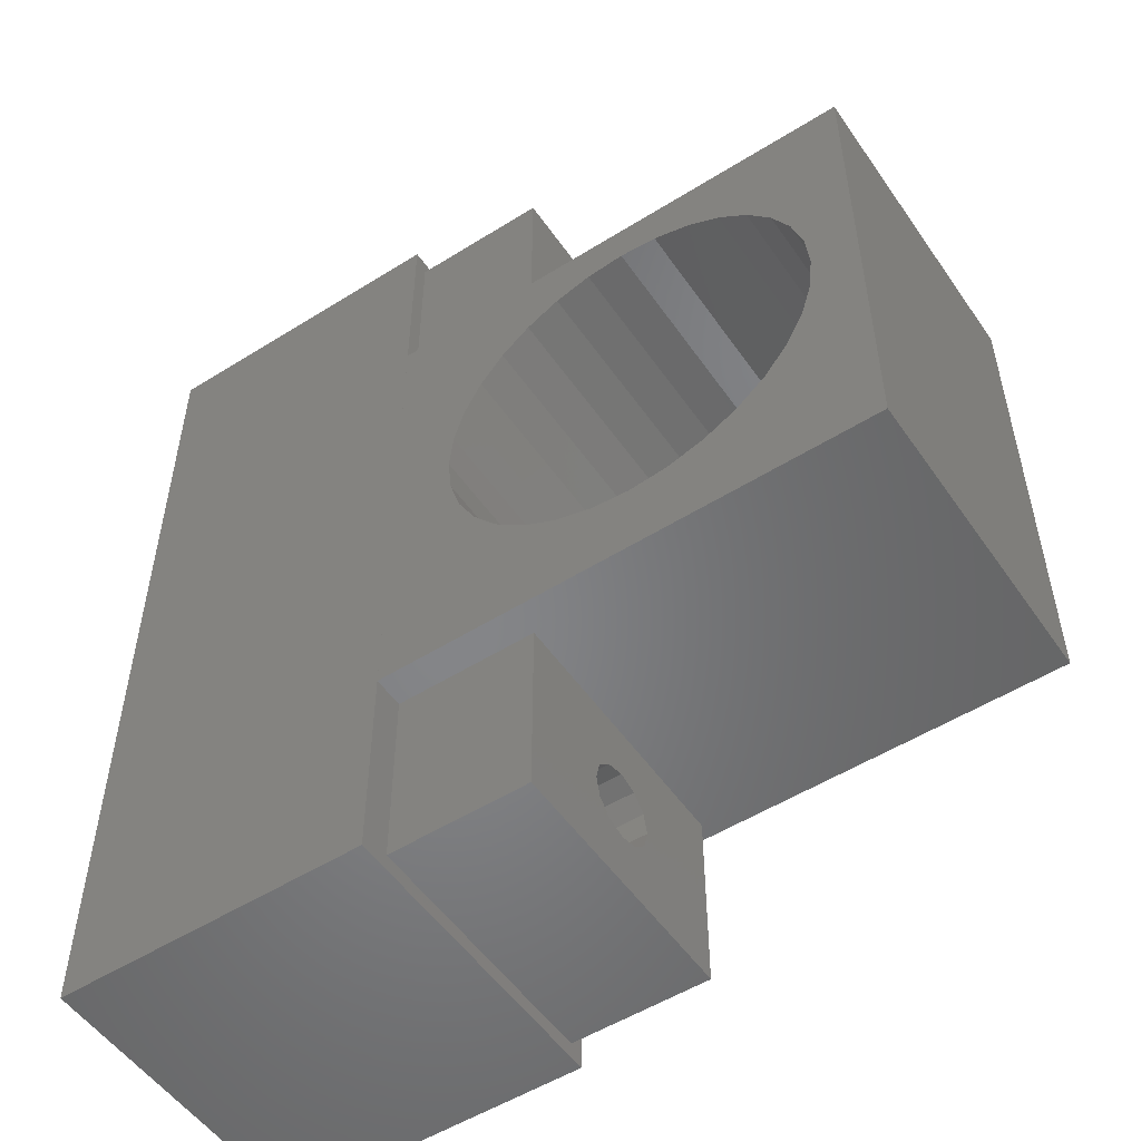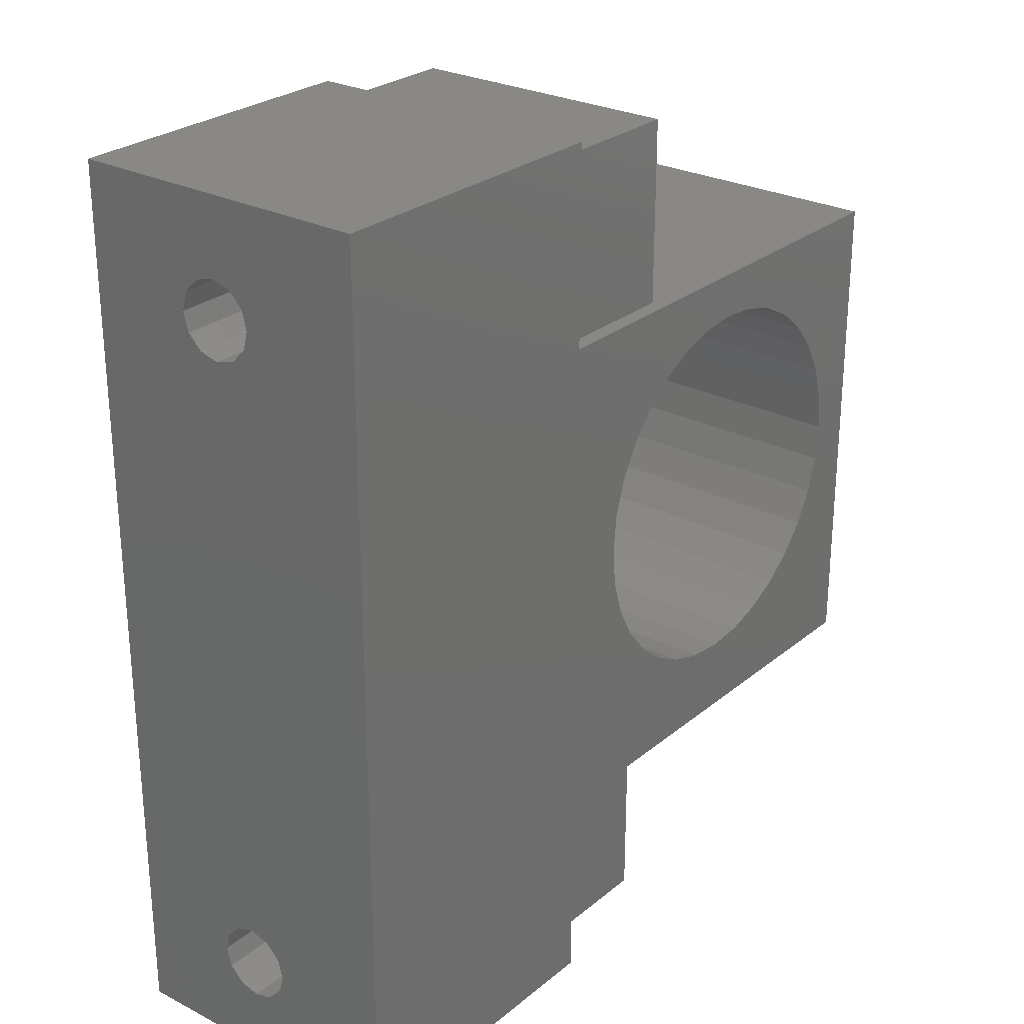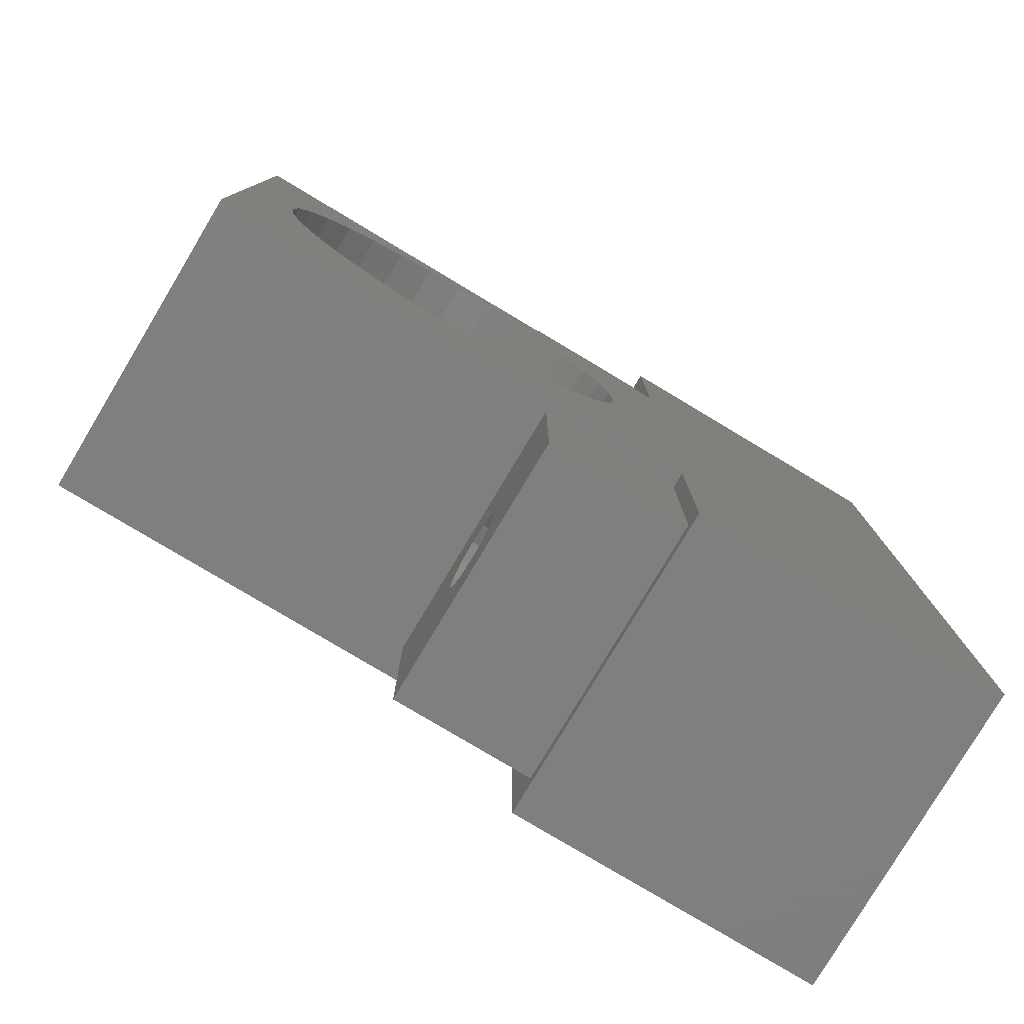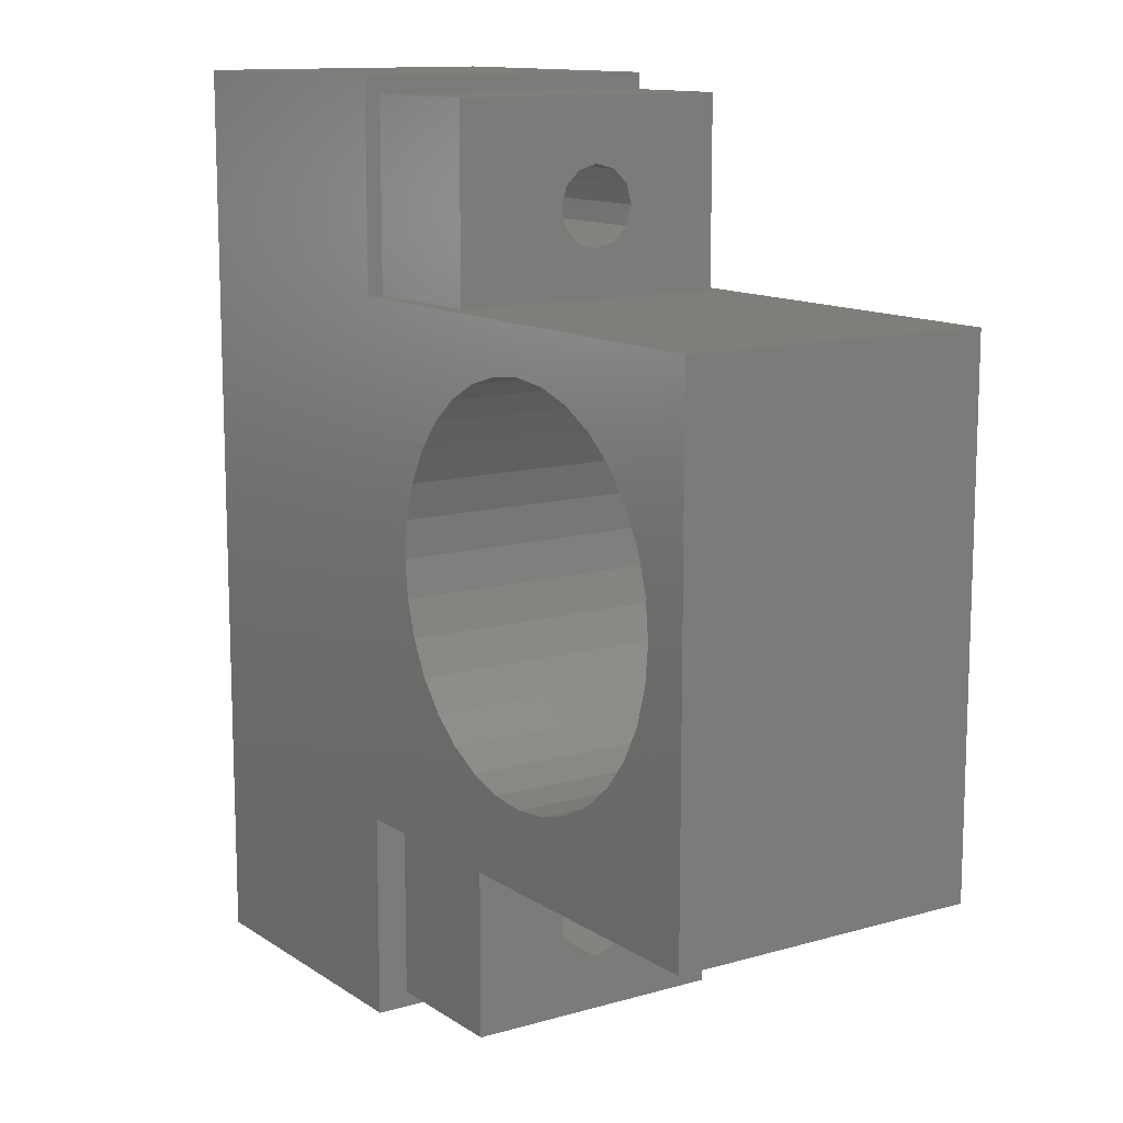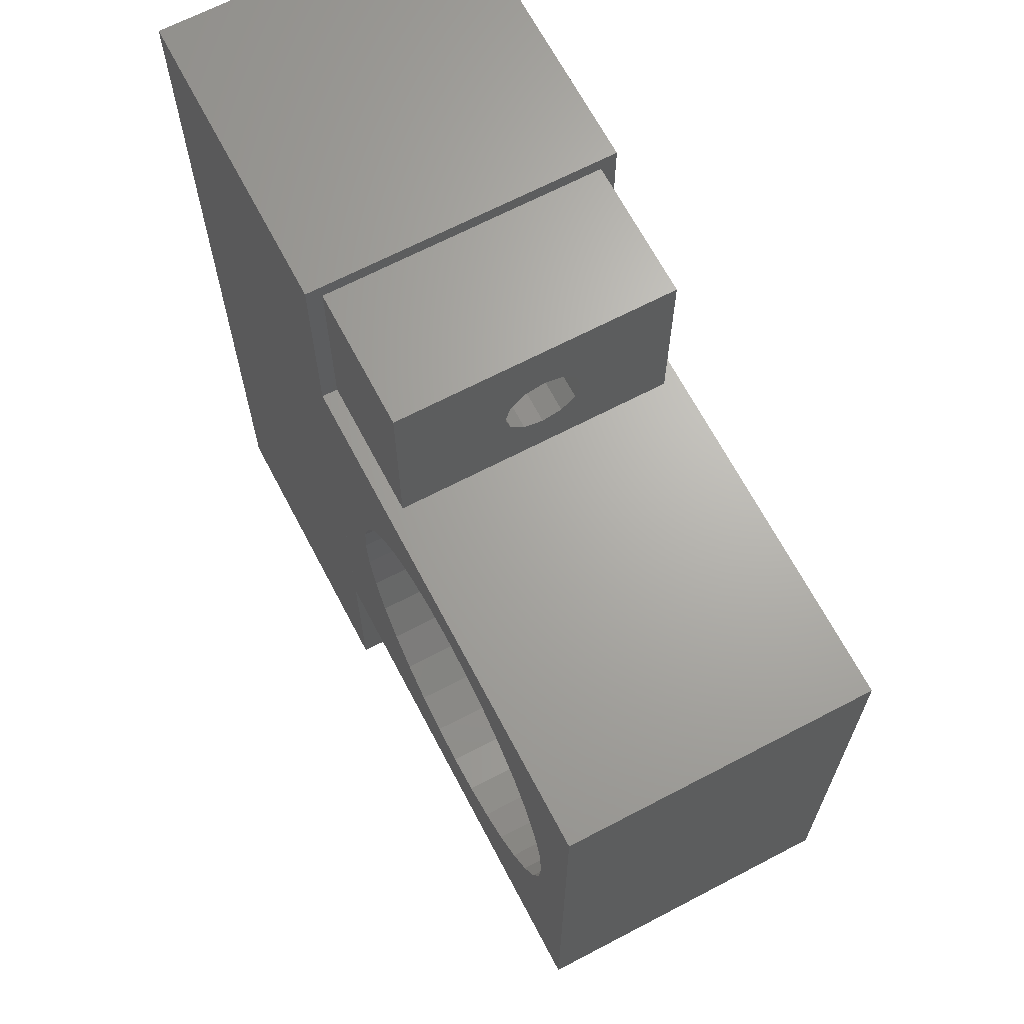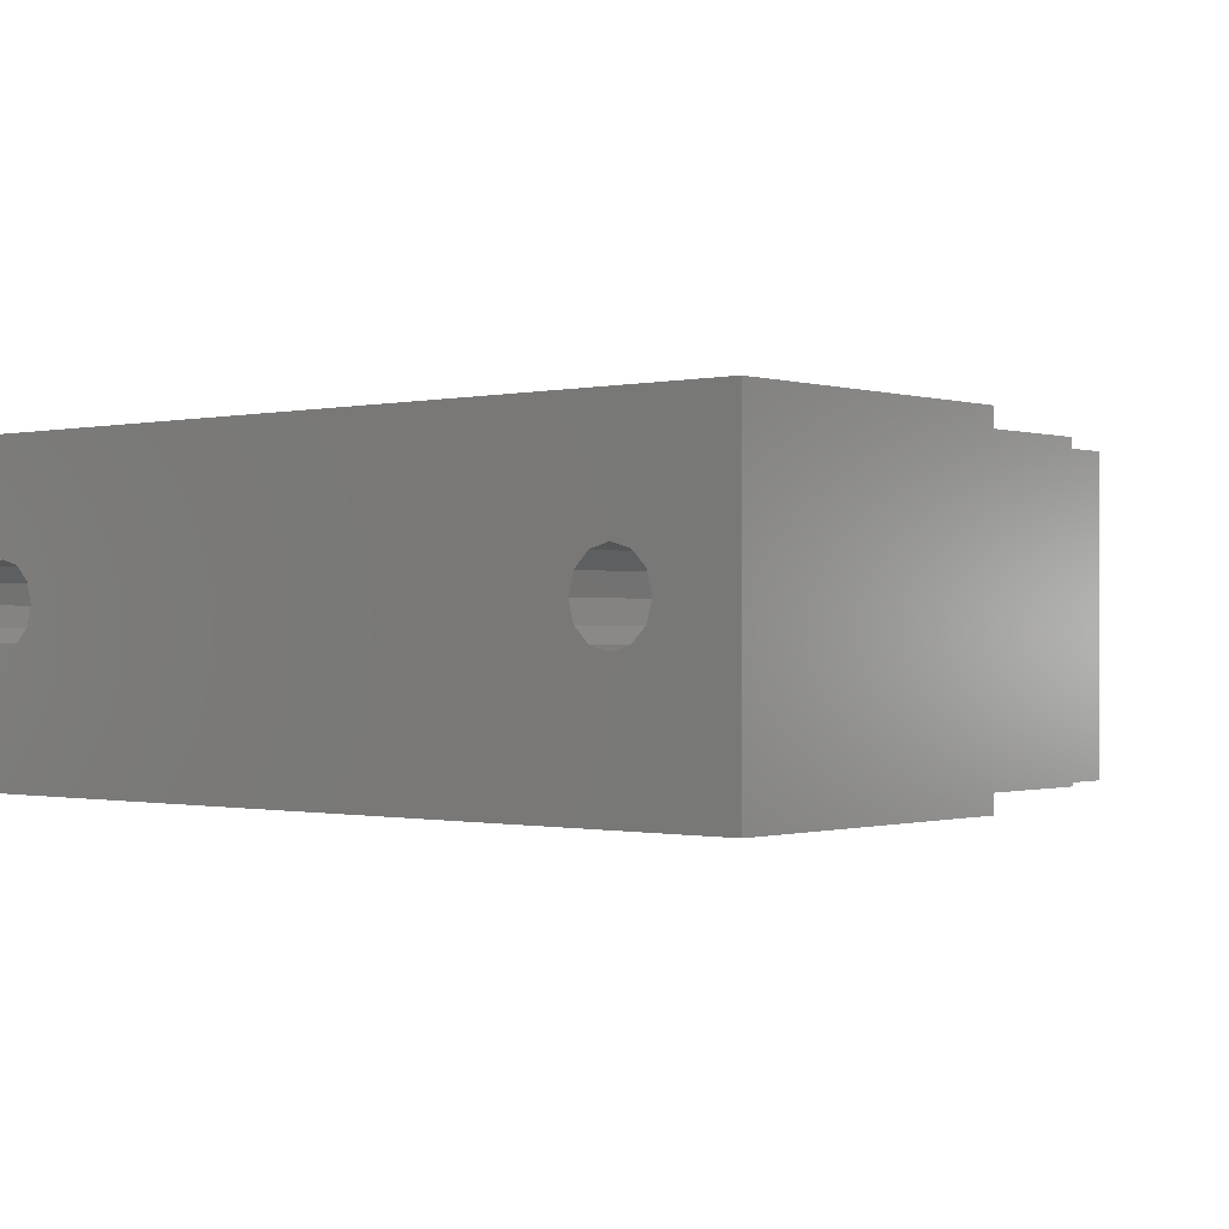
<metadata>
{"format":"stl","ext":"stl","renderer":"f3d","projection":"perspective","resolution":1024,"background":"white","views":[{"elev":-52.8,"azim":-146.1,"up":"+Y"},{"elev":26.7,"azim":128.6,"up":"+Y"},{"elev":-79.3,"azim":-30.9,"up":"+Y"},{"elev":12.3,"azim":-123.9,"up":"+Y"},{"elev":66.8,"azim":-117.7,"up":"+Y"},{"elev":-0.5,"azim":130.6,"up":"+Z"}]}
</metadata>
<code>
# stl→obj: 144 verts, 296 faces
v 25 -39 20
v 5 -39 20
v 25 -39 0
v 5 -39 1.776e-15
v 25 20 0
v 5 20 20
v 25 20 20
v 5 20 1.776e-15
v -4 -29.83 9.25
v -4 -29.5 10.5
v -4 -26 2.001
v -4 -38 2.001
v -4 -32 7.998
v -4 -33.25 8.333
v -4 -34.17 9.25
v 25 12.5 7.998
v 25 13.75 8.333
v 25 -29.5 10.5
v 25 -29.83 9.25
v 25 9.997 10.5
v -4 -30.75 8.333
v -4 -26 19
v -4 -29.83 11.75
v 25 12.5 13
v 25 11.25 12.67
v 25 -30.75 12.67
v 25 14.67 11.75
v 25 15 10.5
v 25 14.67 9.25
v 25 -29.83 11.75
v 25 13.75 12.67
v 5 -26 19
v 5 -38 19
v 5 -26 20
v 25 -34.17 9.25
v 25 -33.25 8.333
v 25 -34.5 10.5
v 5 19 19
v 5 7 20
v 5 7 19
v 25 -32 13
v 25 -33.25 12.67
v 25 10.33 11.75
v 25 10.33 9.25
v 25 11.25 8.333
v 25 -30.75 8.333
v 5 -38 2.001
v 5 -26 2.001
v 5 -26 0.001
v 25 -34.17 11.75
v 5 7 0.001
v 5 19 1
v 25 -32 7.998
v 5 7 1
v -27 7 20
v -27 -26 20
v -24 -8.5 20
v -4 12.5 13
v -4 13.75 12.67
v -23.76 -10.94 20
v -4 14.67 11.75
v 0.7635 -10.94 20
v 0.0515 -13.29 20
v 1.004 -8.5 20
v -4 15 10.5
v -4 14.67 9.25
v -11.5 -21 20
v -9.061 -20.76 20
v -13.94 -20.76 20
v -27 7 0.001
v -4 13.75 8.333
v -4 12.5 7.998
v -4.554 -18.9 0.001
v -6.715 -20.05 0.001
v -4 11.25 8.333
v -2.659 -17.34 0.001
v -1.104 -15.45 0.001
v -4 9.997 10.5
v 0.0515 -13.29 0.001
v -4 10.33 11.75
v 0.7635 -10.94 0.001
v 1.004 -8.5 0.001
v -21.9 -15.45 0.001
v -27 -26 0.001
v -23.05 -13.29 0.001
v -18.45 -18.9 0.001
v -20.34 -17.34 0.001
v -13.94 -20.76 0.001
v -16.28 -20.05 0.001
v -9.061 -20.76 0.001
v -23.76 -10.94 0.001
v -24 -8.5 0.001
v -4 -34.17 11.75
v -11.5 -21 0.001
v -4 -33.25 12.67
v -4 -38 19
v -4 -32 13
v -6.715 -20.05 20
v -4 -34.5 10.5
v -1.104 -15.45 20
v -4 -30.75 12.67
v -23.05 -13.29 20
v -20.34 -17.34 20
v -4.554 -18.9 20
v -2.659 -17.34 20
v -21.9 -15.45 20
v -18.45 -18.9 20
v -16.28 -20.05 20
v -16.28 3.051 20
v -18.45 1.896 20
v -20.34 0.341 20
v -4 19 1
v -4 19 19
v -4 7 19
v -23.76 -6.061 20
v -23.05 -3.715 20
v -21.9 -1.554 20
v -13.94 3.763 20
v -9.061 3.763 20
v -11.5 4.003 20
v 0.0515 -3.715 20
v 0.7635 -6.061 20
v -1.104 -1.554 20
v -4.554 1.896 20
v -2.659 0.341 20
v -6.715 3.051 20
v -23.76 -6.061 0.001
v -23.05 -3.715 0.001
v -11.5 4.003 0.001
v -20.34 0.341 0.001
v -18.45 1.896 0.001
v -13.94 3.763 0.001
v -4 7 1
v -4.554 1.896 0.001
v -6.715 3.051 0.001
v -9.061 3.763 0.001
v -1.104 -1.554 0.001
v 0.0515 -3.715 0.001
v -16.28 3.051 0.001
v -2.659 0.341 0.001
v -21.9 -1.554 0.001
v 0.7635 -6.061 0.001
v -4 10.33 9.25
v -4 11.25 12.67
f 1 2 3
f 4 3 2
f 5 6 7
f 6 5 8
f 9 10 11
f 11 12 13
f 14 12 15
f 16 5 17
f 18 19 20
f 21 9 11
f 22 11 10
f 23 22 10
f 24 7 25
f 1 26 25
f 7 27 28
f 29 5 28
f 7 28 5
f 26 30 25
f 1 25 7
f 7 24 31
f 7 31 27
f 32 33 34
f 35 3 36
f 37 3 35
f 6 38 39
f 40 39 38
f 6 39 34
f 6 34 2
f 41 1 42
f 43 30 20
f 30 18 20
f 44 20 19
f 45 44 19
f 45 19 46
f 2 34 33
f 2 47 4
f 33 47 2
f 43 25 30
f 41 26 1
f 48 49 47
f 4 47 49
f 1 37 50
f 50 42 1
f 4 49 51
f 6 8 38
f 52 38 8
f 29 17 5
f 5 16 45
f 46 3 45
f 53 3 46
f 36 3 53
f 1 3 37
f 5 45 3
f 51 52 8
f 54 52 51
f 8 4 51
f 5 3 4
f 4 8 5
f 55 56 57
f 24 58 31
f 59 31 58
f 60 57 56
f 61 27 31
f 61 31 59
f 62 63 34
f 64 62 34
f 65 28 61
f 27 61 28
f 28 65 66
f 28 66 29
f 67 34 68
f 56 34 67
f 67 69 56
f 55 70 56
f 71 17 66
f 29 66 17
f 71 72 17
f 16 72 45
f 73 49 74
f 44 45 75
f 76 49 73
f 77 49 76
f 78 20 44
f 79 49 77
f 20 78 43
f 80 43 78
f 81 49 79
f 51 49 82
f 25 43 80
f 58 24 25
f 83 84 85
f 86 84 87
f 23 30 26
f 83 87 84
f 10 18 23
f 30 23 18
f 88 84 89
f 9 19 10
f 18 10 19
f 19 9 46
f 90 74 49
f 14 36 53
f 85 84 91
f 35 36 14
f 84 92 91
f 86 89 84
f 81 82 49
f 93 50 37
f 84 88 94
f 90 49 94
f 84 94 49
f 42 50 93
f 74 90 68
f 95 96 97
f 74 98 73
f 93 96 95
f 12 96 99
f 99 15 12
f 93 99 96
f 14 13 12
f 13 21 11
f 11 48 47
f 11 47 12
f 100 77 76
f 79 77 100
f 101 26 41
f 101 41 97
f 62 81 79
f 26 101 23
f 81 62 82
f 85 102 83
f 9 21 46
f 103 87 83
f 46 21 13
f 46 13 53
f 87 103 86
f 53 13 14
f 15 35 14
f 35 15 37
f 99 37 15
f 93 37 99
f 94 68 90
f 95 42 93
f 42 95 41
f 97 41 95
f 84 11 56
f 32 34 22
f 56 22 34
f 22 56 11
f 91 102 85
f 48 11 49
f 84 49 11
f 98 68 34
f 98 74 68
f 34 104 98
f 98 104 73
f 105 76 73
f 105 73 104
f 104 34 105
f 100 105 34
f 63 100 34
f 76 105 100
f 63 79 100
f 79 63 62
f 102 60 56
f 106 102 56
f 64 82 62
f 103 106 56
f 107 103 56
f 108 107 56
f 102 106 83
f 69 108 56
f 1 7 6
f 103 83 106
f 2 1 6
f 107 86 103
f 12 33 96
f 86 107 89
f 108 89 107
f 33 12 47
f 22 96 32
f 89 108 88
f 69 88 108
f 32 96 33
f 69 67 88
f 94 88 67
f 96 22 97
f 94 67 68
f 22 23 101
f 101 97 22
f 92 57 91
f 60 91 57
f 60 102 91
f 109 55 110
f 111 110 55
f 38 112 113
f 38 52 112
f 39 114 55
f 57 115 55
f 114 39 40
f 115 116 55
f 117 55 116
f 117 111 55
f 109 118 55
f 119 39 120
f 55 120 39
f 121 122 39
f 122 64 39
f 34 39 64
f 123 121 39
f 124 125 39
f 123 39 125
f 39 119 126
f 126 124 39
f 120 55 118
f 127 92 70
f 84 70 92
f 128 127 70
f 51 129 70
f 130 70 131
f 118 132 120
f 132 118 109
f 113 114 38
f 38 114 40
f 55 114 70
f 133 70 114
f 51 70 133
f 128 115 127
f 84 56 70
f 112 133 72
f 72 71 112
f 51 133 54
f 134 135 51
f 129 51 136
f 135 136 51
f 137 51 138
f 132 70 129
f 139 70 132
f 140 51 137
f 140 134 51
f 141 70 130
f 139 131 70
f 128 70 141
f 51 142 138
f 82 142 51
f 121 138 142
f 137 138 121
f 133 112 52
f 133 52 54
f 16 17 72
f 75 45 72
f 143 44 75
f 44 143 78
f 144 25 80
f 58 25 144
f 140 137 125
f 124 140 125
f 122 142 64
f 142 122 121
f 137 121 123
f 82 64 142
f 123 125 137
f 57 92 115
f 127 115 92
f 124 134 140
f 124 126 134
f 135 134 126
f 119 135 126
f 135 119 136
f 120 129 136
f 120 136 119
f 129 120 132
f 109 139 132
f 139 109 131
f 110 131 109
f 111 130 131
f 111 131 110
f 130 111 141
f 117 141 111
f 141 117 128
f 116 128 117
f 128 116 115
f 112 65 113
f 113 61 59
f 66 112 71
f 72 133 75
f 75 133 143
f 133 114 78
f 80 114 144
f 112 66 65
f 61 113 65
f 59 58 113
f 114 113 58
f 58 144 114
f 78 143 133
f 80 78 114

</code>
